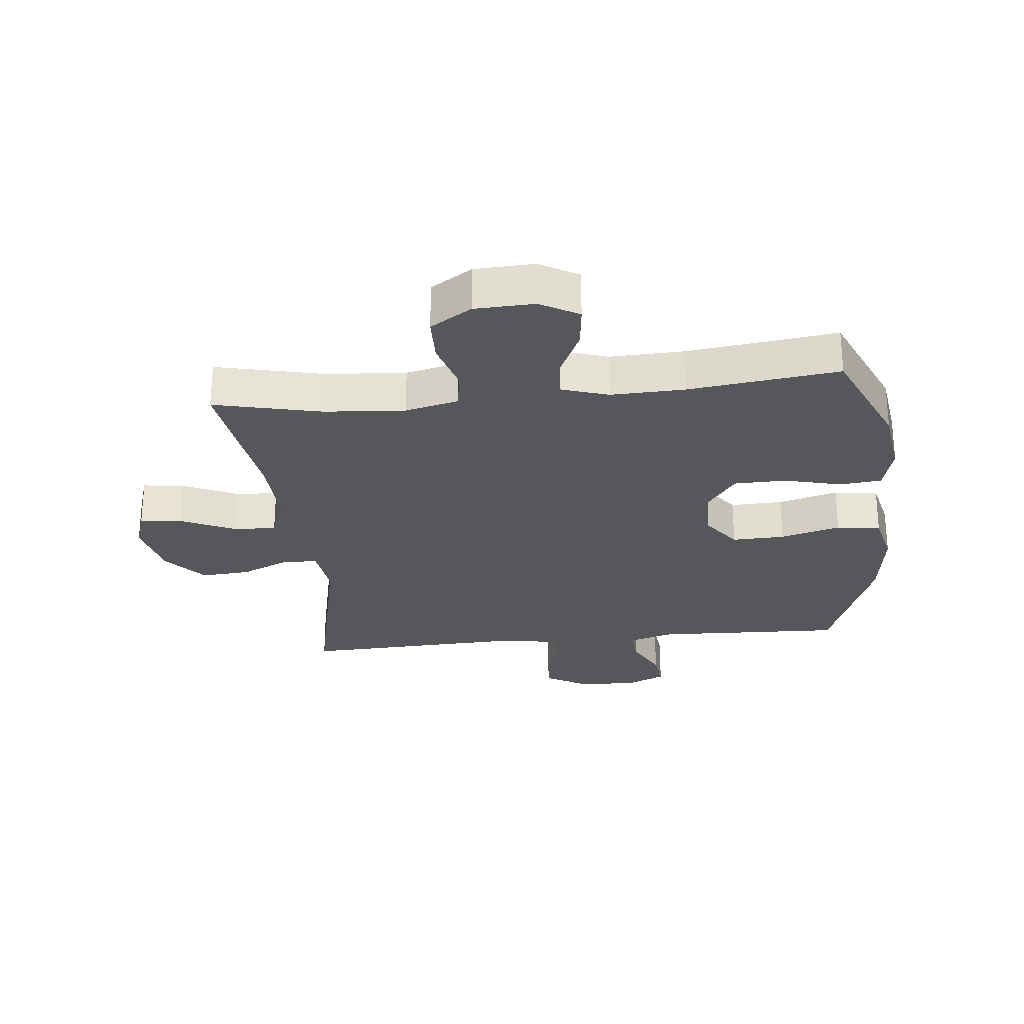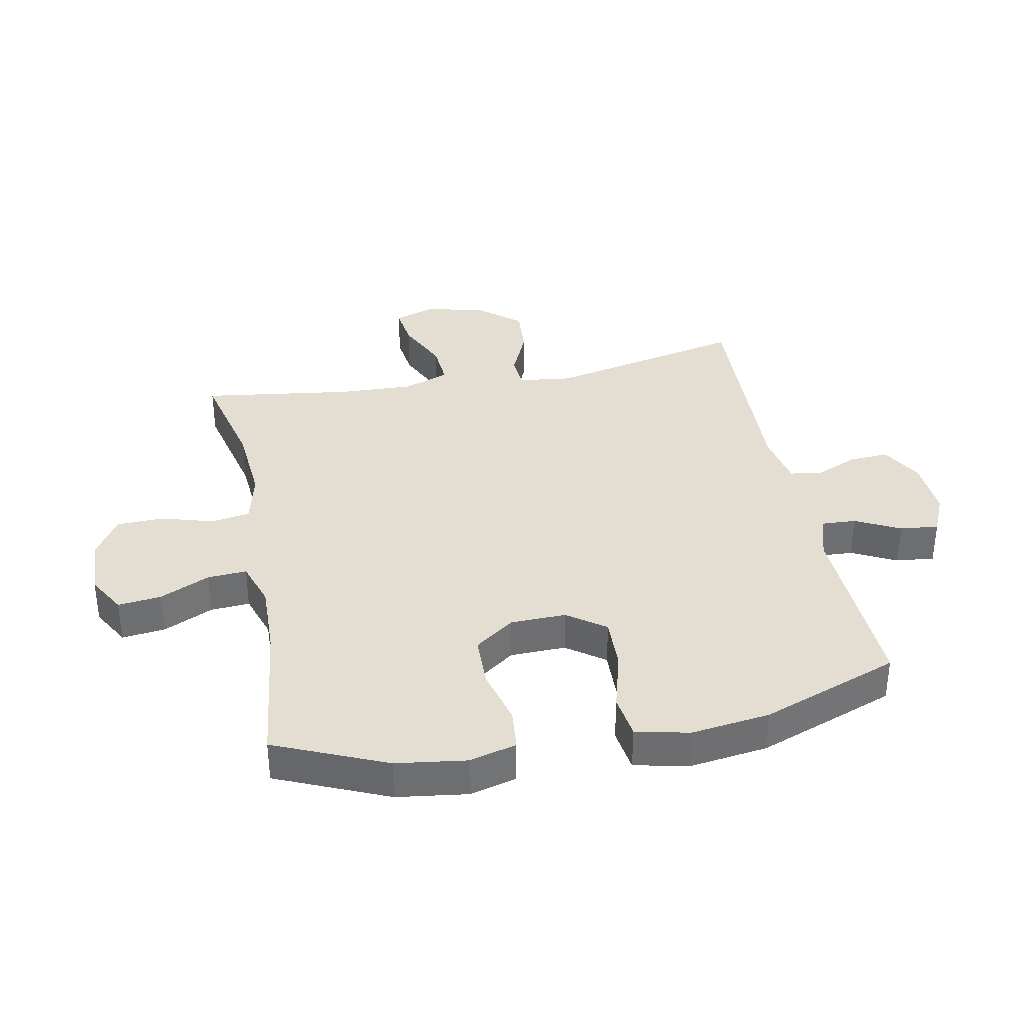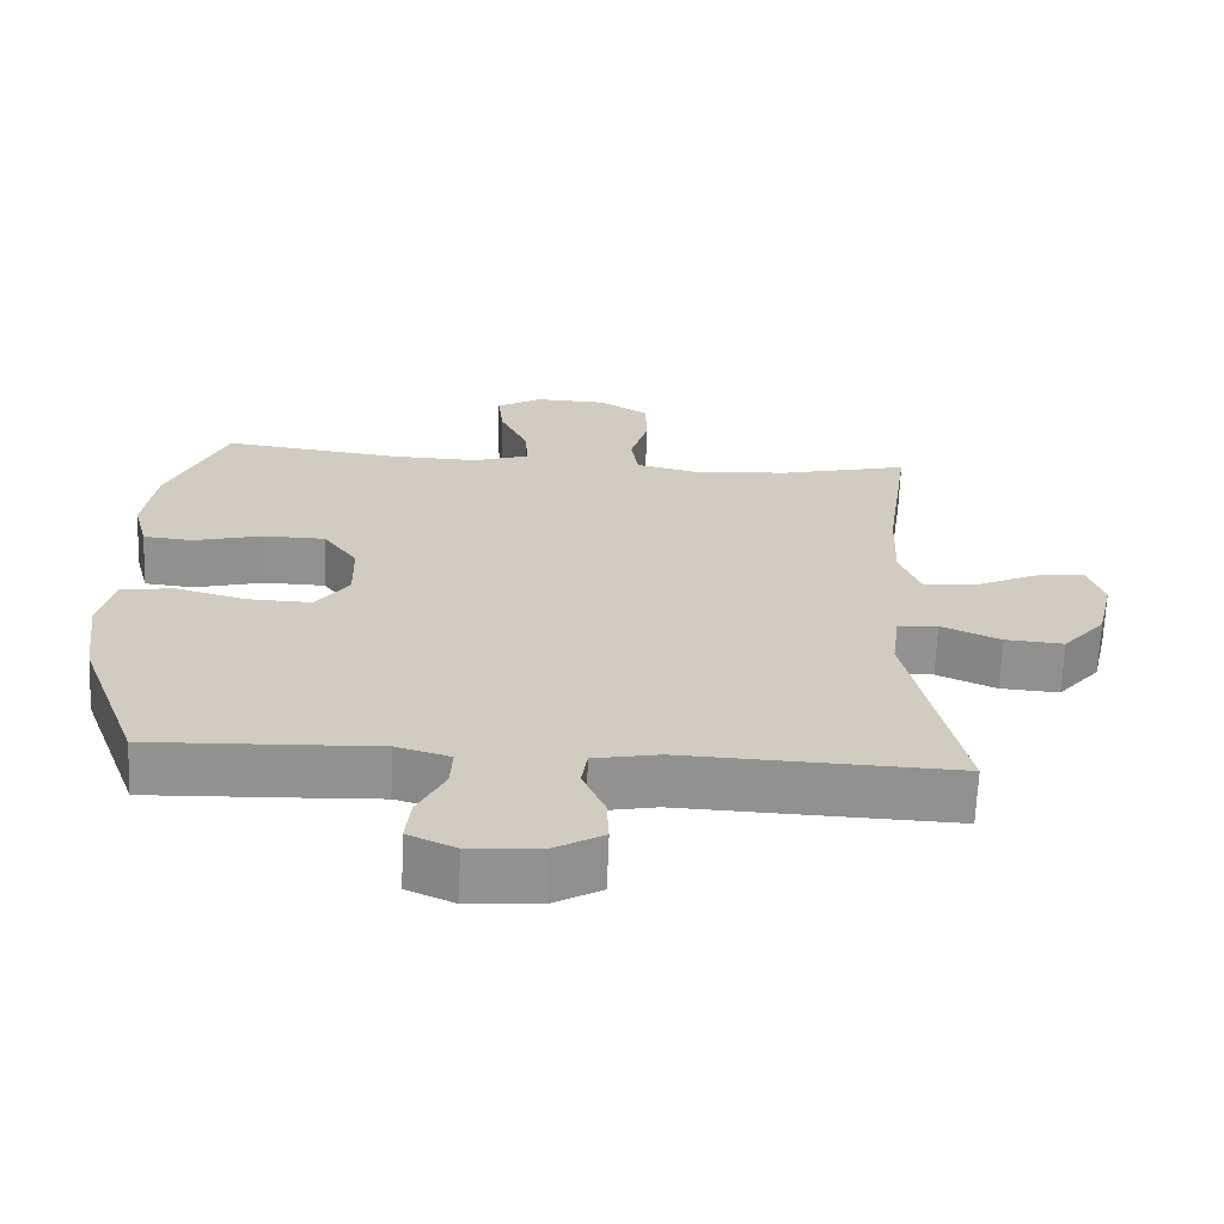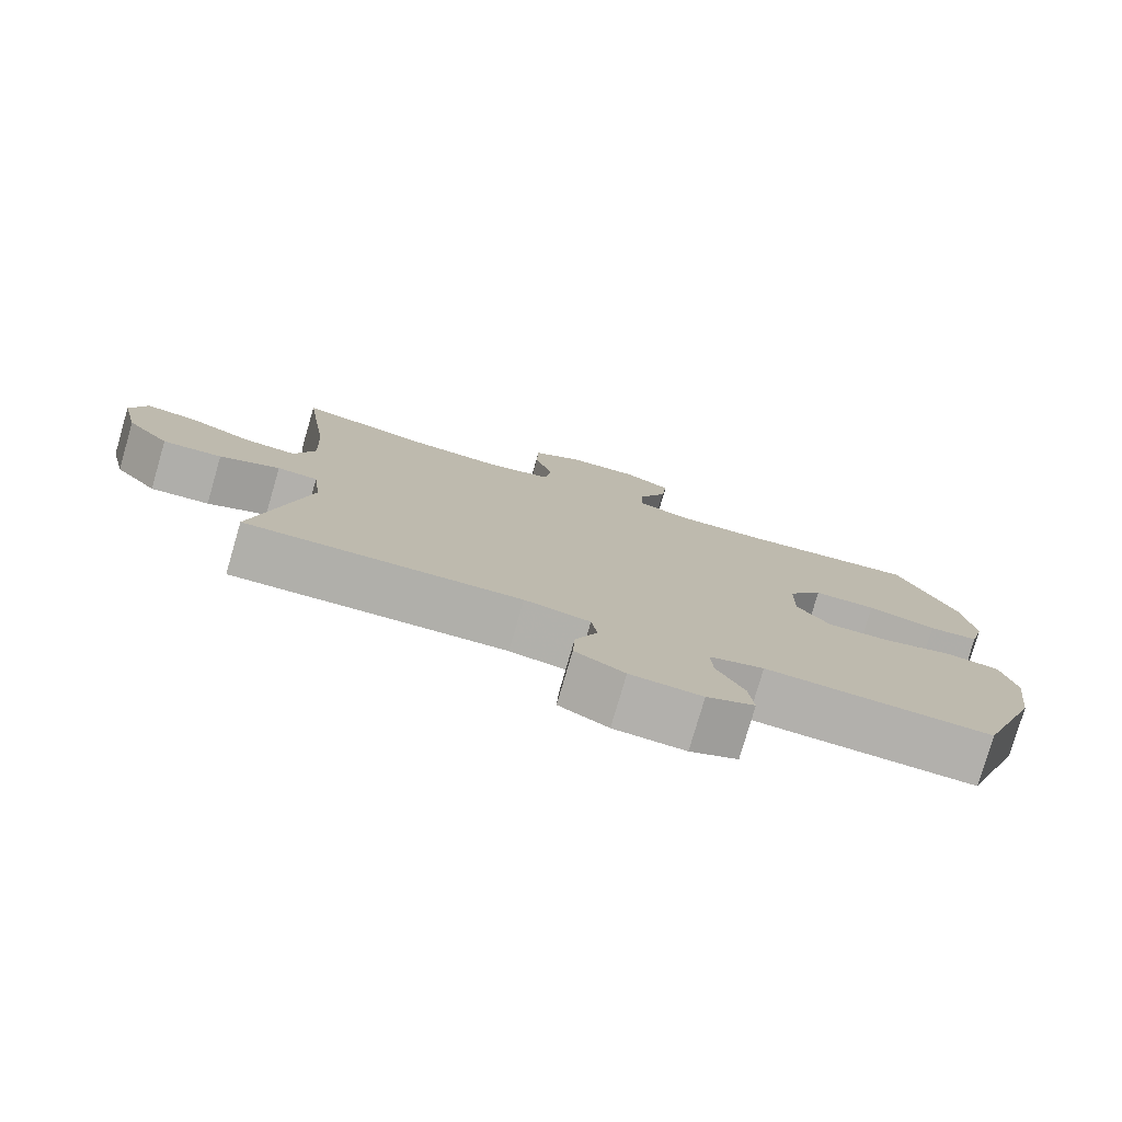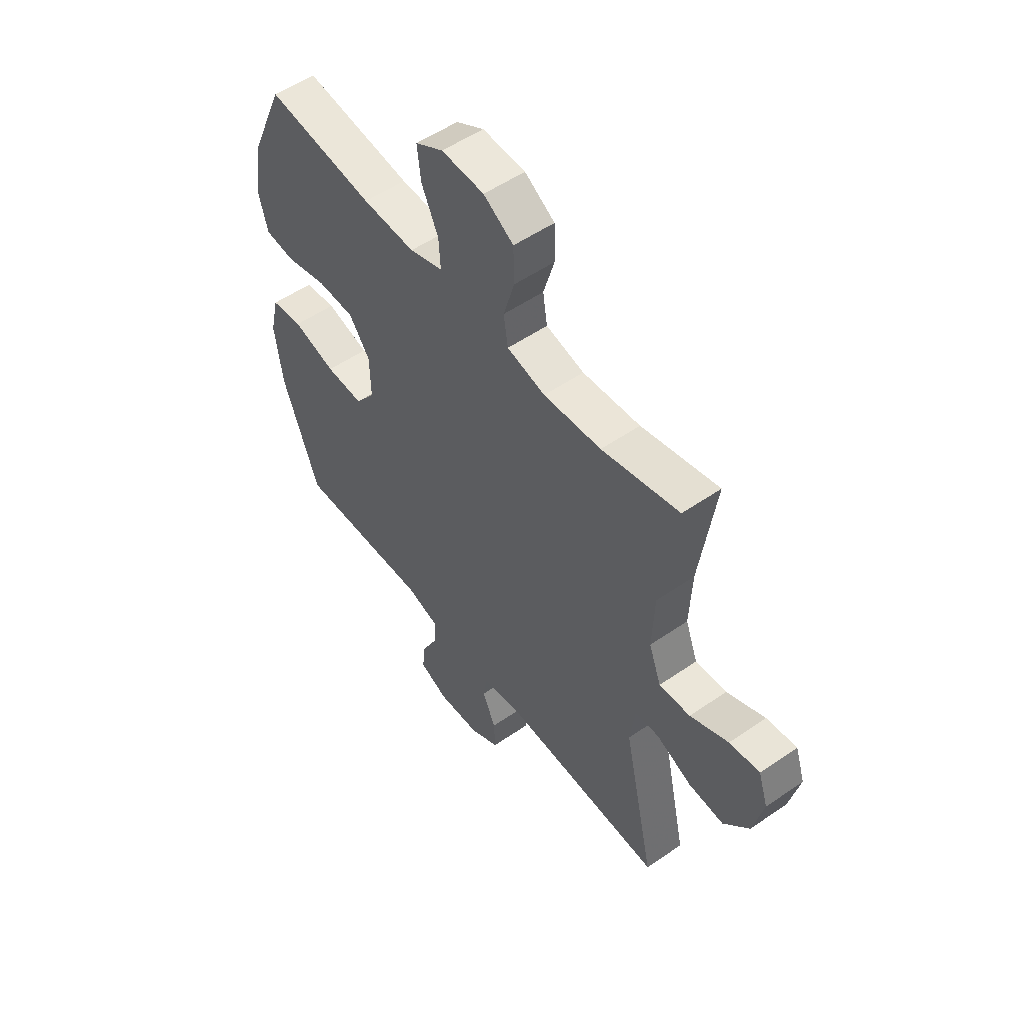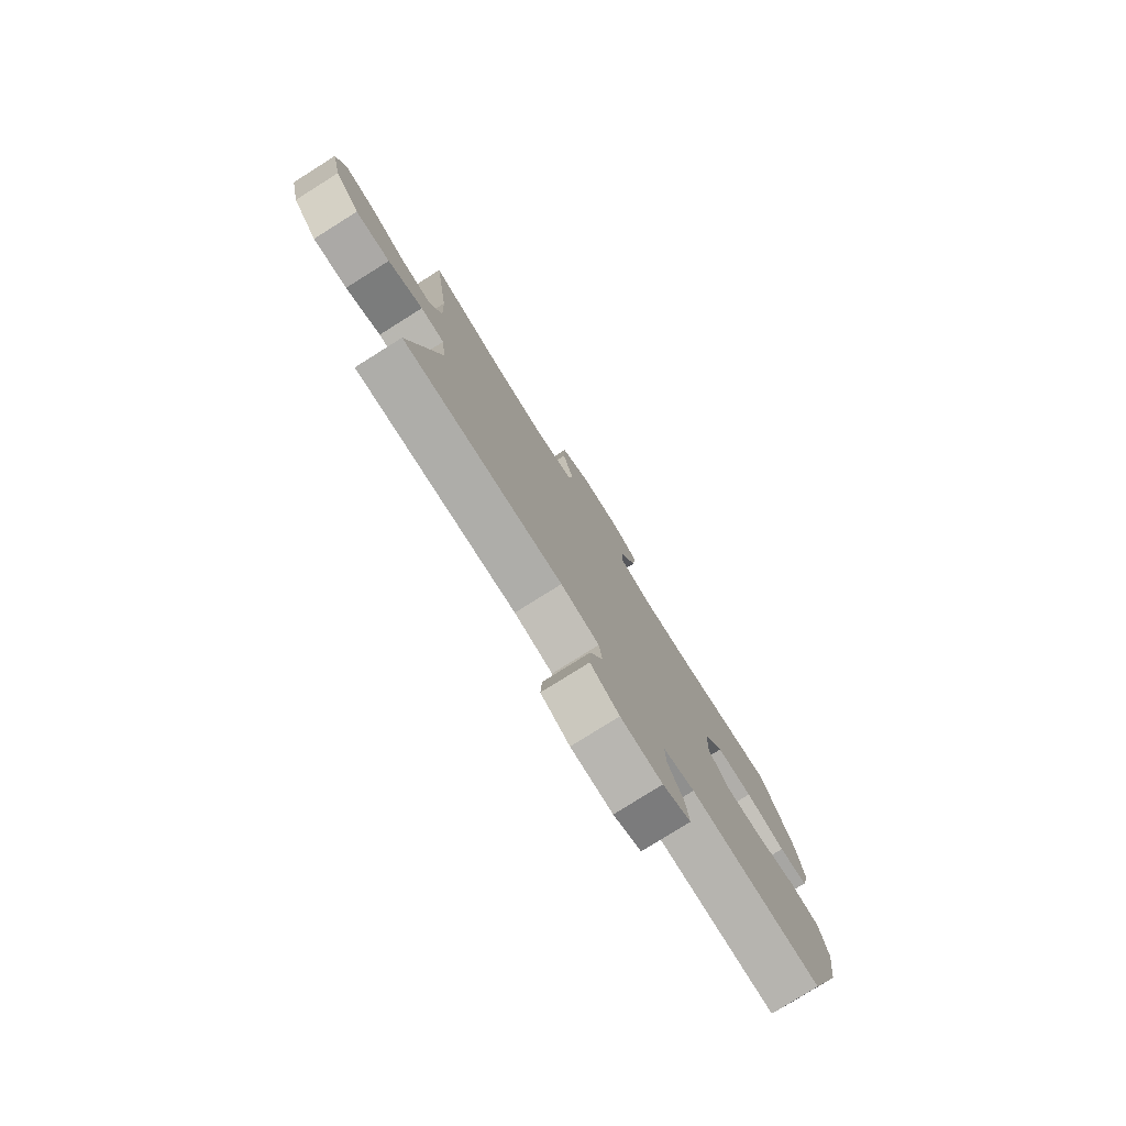
<metadata>
{"format":"obj","ext":"obj","renderer":"f3d","projection":"perspective","resolution":1024,"background":"white","views":[{"elev":-26.9,"azim":6.0,"up":"+Y"},{"elev":36.0,"azim":78.8,"up":"+Y"},{"elev":-66.2,"azim":177.8,"up":"+Z"},{"elev":-78.4,"azim":-16.2,"up":"+Z"},{"elev":53.5,"azim":-126.4,"up":"+Z"},{"elev":-78.9,"azim":-57.9,"up":"+Z"}]}
</metadata>
<code>
v 0.5 0.07 -0.5
v 0.31 0.07 -0.493
v 0.192 0.07 -0.488
v 0.118 0.07 -0.51
v 0.121 0.07 -0.567
v 0.158 0.07 -0.64
v 0.165 0.07 -0.703
v 0.1 0.07 -0.732
v 0.003 0.07 -0.726
v -0.064 0.07 -0.688
v -0.061 0.07 -0.624
v -0.031 0.07 -0.554
v -0.039 0.07 -0.502
v -0.128 0.07 -0.485
v -0.5 0.07 -0.5
v -0.429 0.07 -0.175
v -0.44 0.07 -0.087
v -0.495 0.07 -0.083
v -0.576 0.07 -0.119
v -0.656 0.07 -0.125
v -0.714 0.07 -0.057
v -0.737 0.07 0.042
v -0.715 0.07 0.109
v -0.646 0.07 0.1
v -0.559 0.07 0.06
v -0.488 0.07 0.055
v -0.46 0.07 0.13
v -0.465 0.07 0.252
v -0.5 0.07 0.5
v -0.324 0.07 0.459
v -0.193 0.07 0.449
v -0.106 0.07 0.47
v -0.096 0.07 0.534
v -0.121 0.07 0.619
v -0.119 0.07 0.696
v -0.051 0.07 0.739
v 0.046 0.07 0.743
v 0.109 0.07 0.707
v 0.101 0.07 0.636
v 0.063 0.07 0.554
v 0.059 0.07 0.49
v 0.135 0.07 0.465
v 0.255 0.07 0.469
v 0.5 0.07 0.5
v 0.579 0.07 0.318
v 0.595 0.07 0.203
v 0.575 0.07 0.126
v 0.507 0.07 0.119
v 0.413 0.07 0.143
v 0.328 0.07 0.141
v 0.281 0.07 0.076
v 0.279 0.07 -0.015
v 0.324 0.07 -0.077
v 0.41 0.07 -0.074
v 0.508 0.07 -0.047
v 0.58 0.07 -0.057
v 0.6 0.07 -0.144
v 0.583 0.07 -0.274
v 0.5 0 -0.5
v 0.31 0 -0.493
v 0.192 0 -0.488
v 0.118 0 -0.51
v 0.121 0 -0.567
v 0.158 0 -0.64
v 0.165 0 -0.703
v 0.1 0 -0.732
v 0.003 0 -0.726
v -0.064 0 -0.688
v -0.061 0 -0.624
v -0.031 0 -0.554
v -0.039 0 -0.502
v -0.128 0 -0.485
v -0.5 0 -0.5
v -0.429 0 -0.175
v -0.44 0 -0.087
v -0.495 0 -0.083
v -0.576 0 -0.119
v -0.656 0 -0.125
v -0.714 0 -0.057
v -0.737 0 0.042
v -0.715 0 0.109
v -0.646 0 0.1
v -0.559 0 0.06
v -0.488 0 0.055
v -0.46 0 0.13
v -0.465 0 0.252
v -0.5 0 0.5
v -0.324 0 0.459
v -0.193 0 0.449
v -0.106 0 0.47
v -0.096 0 0.534
v -0.121 0 0.619
v -0.119 0 0.696
v -0.051 0 0.739
v 0.046 0 0.743
v 0.109 0 0.707
v 0.101 0 0.636
v 0.063 0 0.554
v 0.059 0 0.49
v 0.135 0 0.465
v 0.255 0 0.469
v 0.5 0 0.5
v 0.579 0 0.318
v 0.595 0 0.203
v 0.575 0 0.126
v 0.507 0 0.119
v 0.413 0 0.143
v 0.328 0 0.141
v 0.281 0 0.076
v 0.279 0 -0.015
v 0.324 0 -0.077
v 0.41 0 -0.074
v 0.508 0 -0.047
v 0.58 0 -0.057
v 0.6 0 -0.144
v 0.583 0 -0.274
f 1 2 3
f 58 1 3
f 57 58 3
f 56 57 3
f 55 56 3
f 54 55 3
f 53 54 3 4
f 52 53 4
f 51 52 4
f 47 48 49
f 46 47 49
f 45 46 49
f 44 45 49
f 43 44 49
f 42 43 49 50
f 41 42 50 51
f 38 39 40
f 37 38 40
f 36 37 40
f 35 36 40
f 34 35 40
f 33 34 40
f 32 33 40 41
f 41 51 4
f 32 41 4
f 31 32 4
f 28 29 30
f 31 4 5
f 30 31 5
f 28 30 5
f 27 28 5
f 23 24 25
f 22 23 25
f 21 22 25
f 20 21 25
f 19 20 25
f 18 19 25
f 17 18 25 26
f 14 15 16
f 13 14 16 17
f 10 11 12
f 9 10 12
f 8 9 12
f 7 8 12
f 6 7 12
f 5 6 12
f 5 12 13
f 17 26 27
f 13 17 27
f 5 13 27
f 61 60 59
f 61 59 116
f 61 116 115
f 61 115 114
f 61 114 113
f 61 113 112
f 62 61 112 111
f 62 111 110
f 62 110 109
f 107 106 105
f 107 105 104
f 107 104 103
f 107 103 102
f 107 102 101
f 108 107 101 100
f 109 108 100 99
f 98 97 96
f 98 96 95
f 98 95 94
f 98 94 93
f 98 93 92
f 98 92 91
f 99 98 91 90
f 62 109 99
f 62 99 90
f 62 90 89
f 88 87 86
f 63 62 89
f 63 89 88
f 63 88 86
f 63 86 85
f 83 82 81
f 83 81 80
f 83 80 79
f 83 79 78
f 83 78 77
f 83 77 76
f 84 83 76 75
f 74 73 72
f 75 74 72 71
f 70 69 68
f 70 68 67
f 70 67 66
f 70 66 65
f 70 65 64
f 70 64 63
f 71 70 63
f 85 84 75
f 85 75 71
f 85 71 63
f 1 59 60 2
f 2 60 61 3
f 3 61 62 4
f 4 62 63 5
f 5 63 64 6
f 6 64 65 7
f 7 65 66 8
f 8 66 67 9
f 9 67 68 10
f 10 68 69 11
f 11 69 70 12
f 12 70 71 13
f 13 71 72 14
f 14 72 73 15
f 15 73 74 16
f 16 74 75 17
f 17 75 76 18
f 18 76 77 19
f 19 77 78 20
f 20 78 79 21
f 21 79 80 22
f 22 80 81 23
f 23 81 82 24
f 24 82 83 25
f 25 83 84 26
f 26 84 85 27
f 27 85 86 28
f 28 86 87 29
f 29 87 88 30
f 30 88 89 31
f 31 89 90 32
f 32 90 91 33
f 33 91 92 34
f 34 92 93 35
f 35 93 94 36
f 36 94 95 37
f 37 95 96 38
f 38 96 97 39
f 39 97 98 40
f 40 98 99 41
f 41 99 100 42
f 42 100 101 43
f 43 101 102 44
f 44 102 103 45
f 45 103 104 46
f 46 104 105 47
f 47 105 106 48
f 48 106 107 49
f 49 107 108 50
f 50 108 109 51
f 51 109 110 52
f 52 110 111 53
f 53 111 112 54
f 54 112 113 55
f 55 113 114 56
f 56 114 115 57
f 57 115 116 58
f 58 116 59 1

</code>
